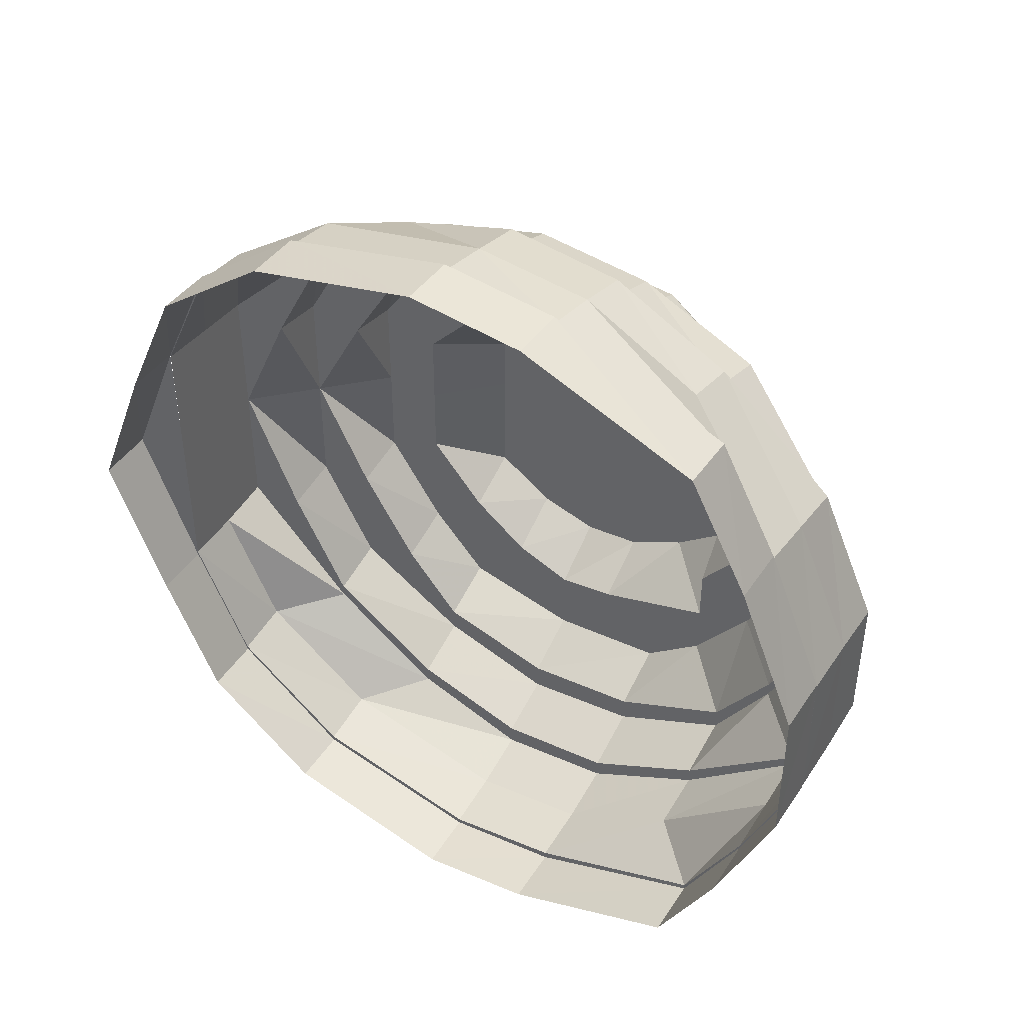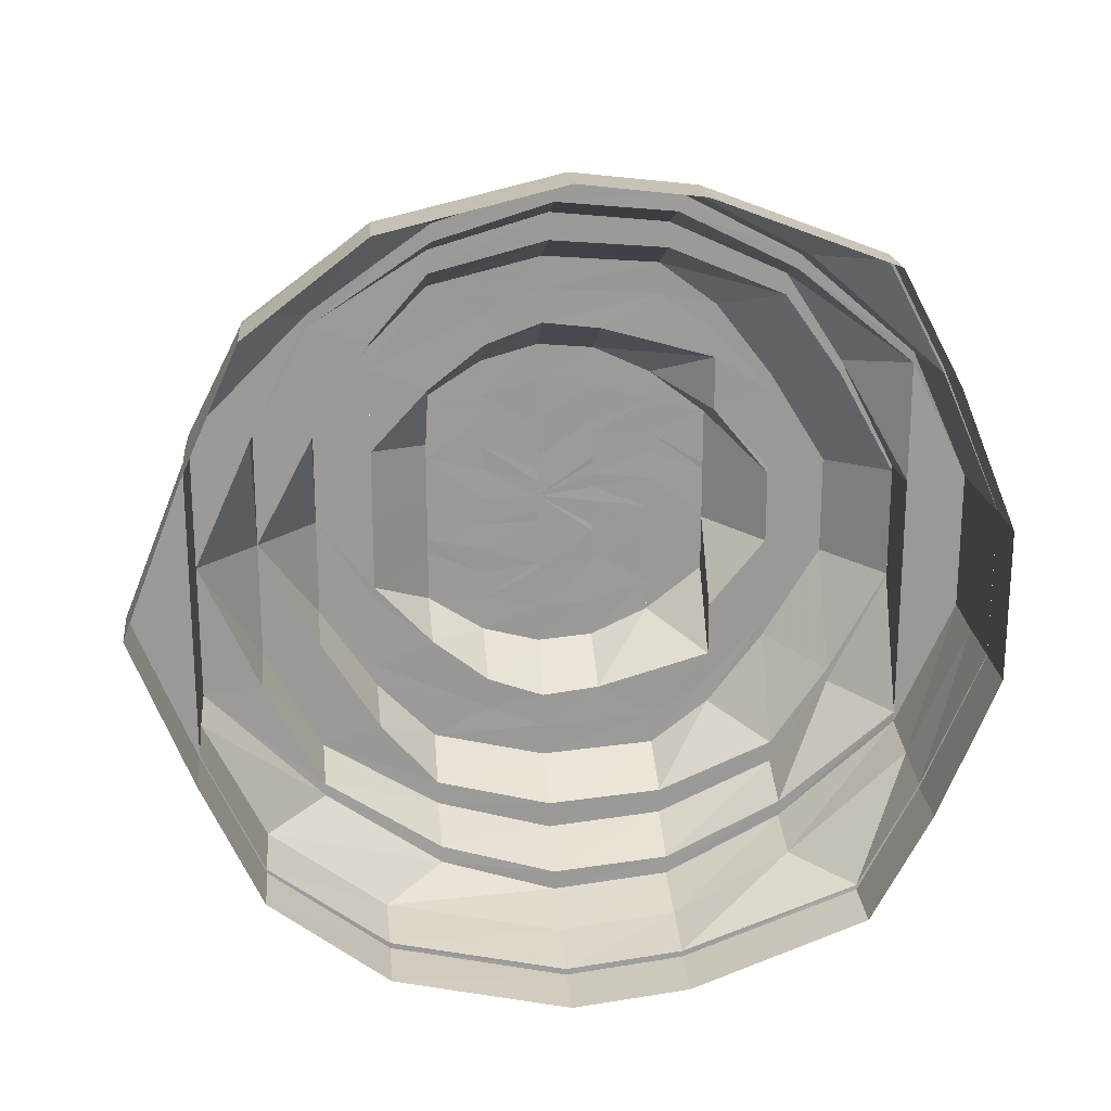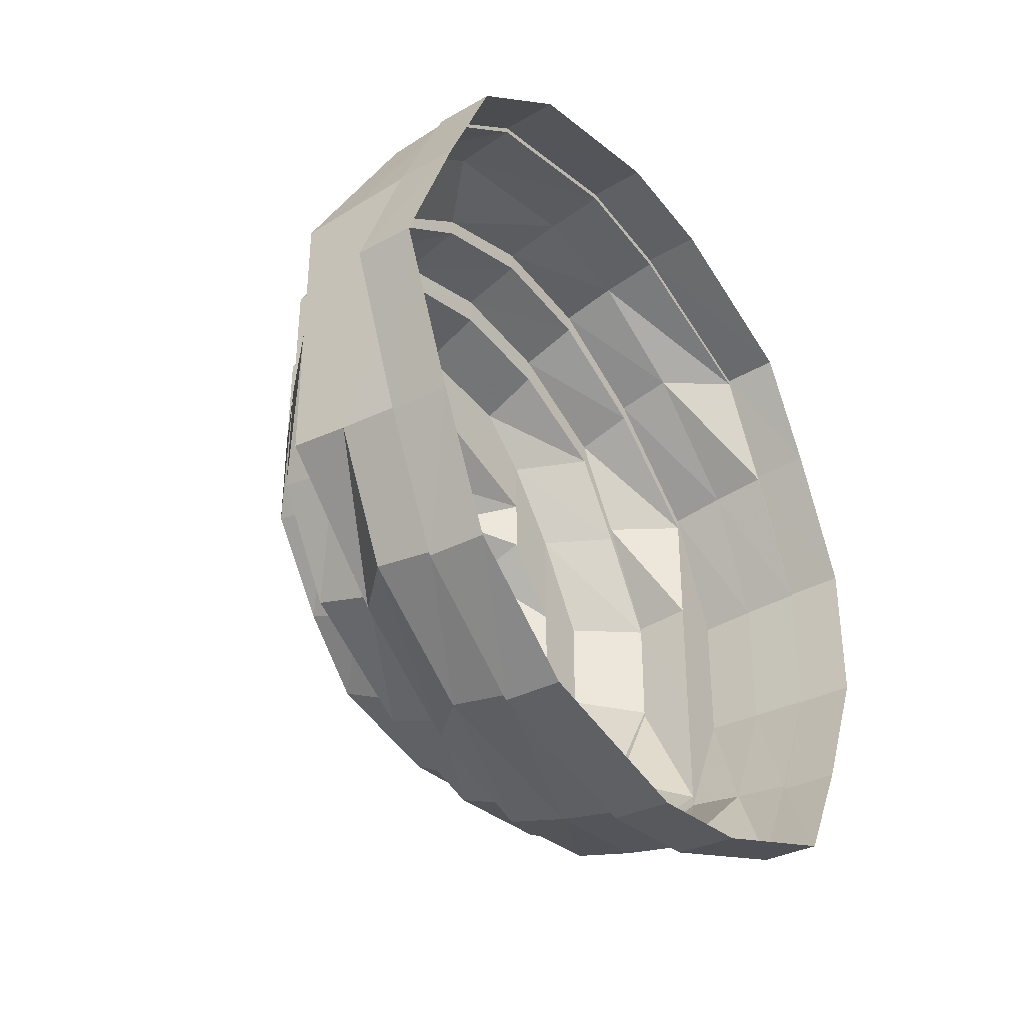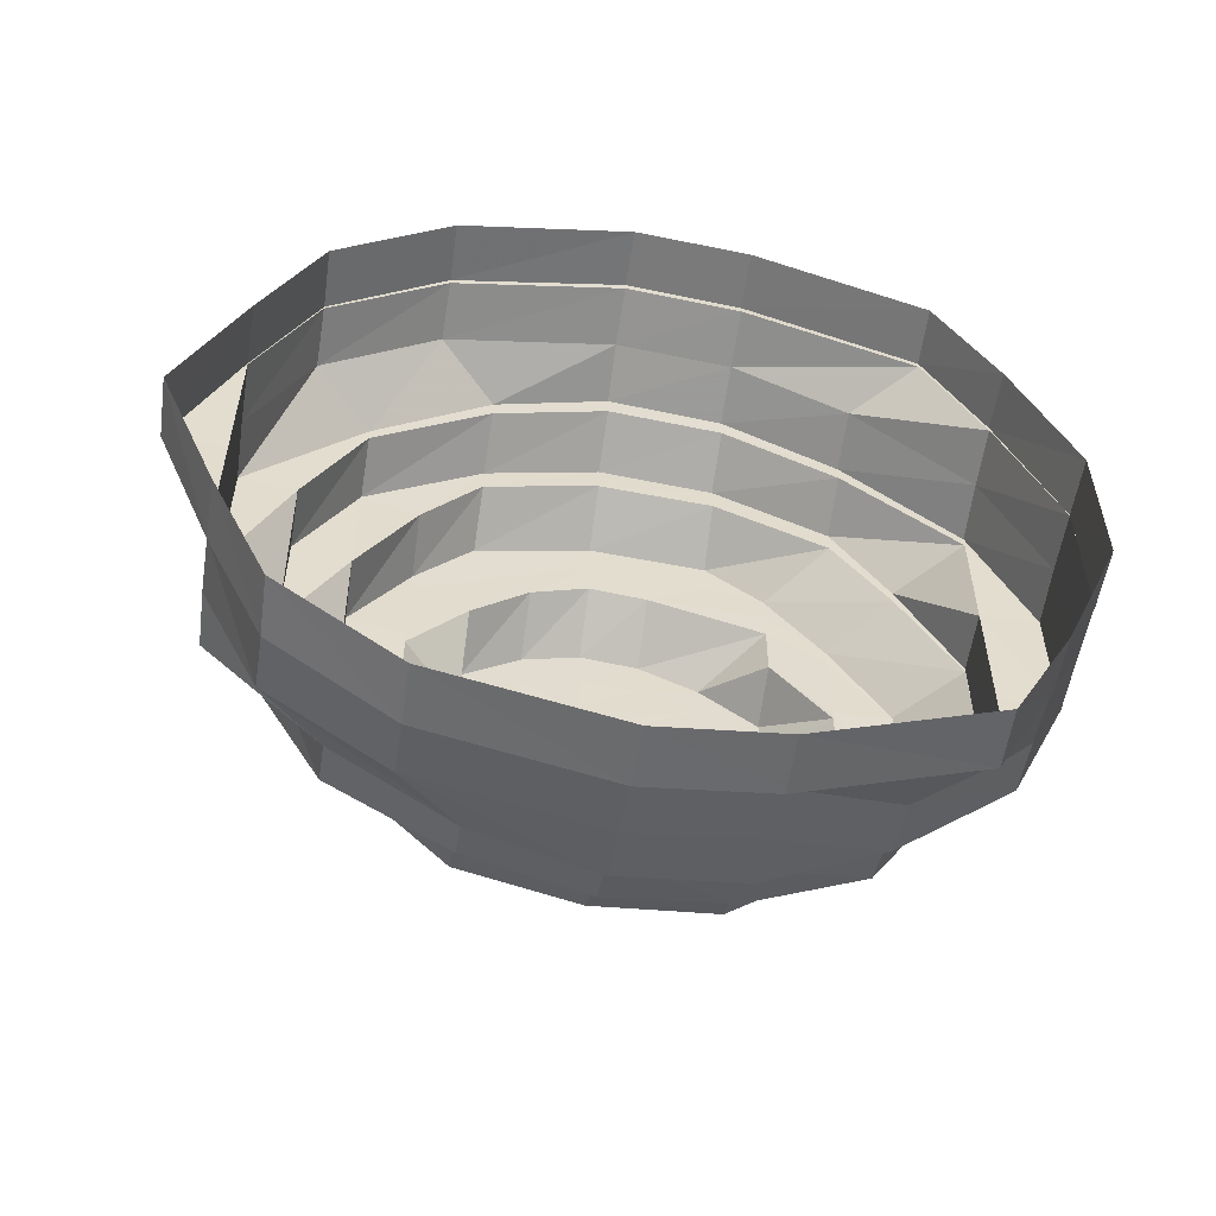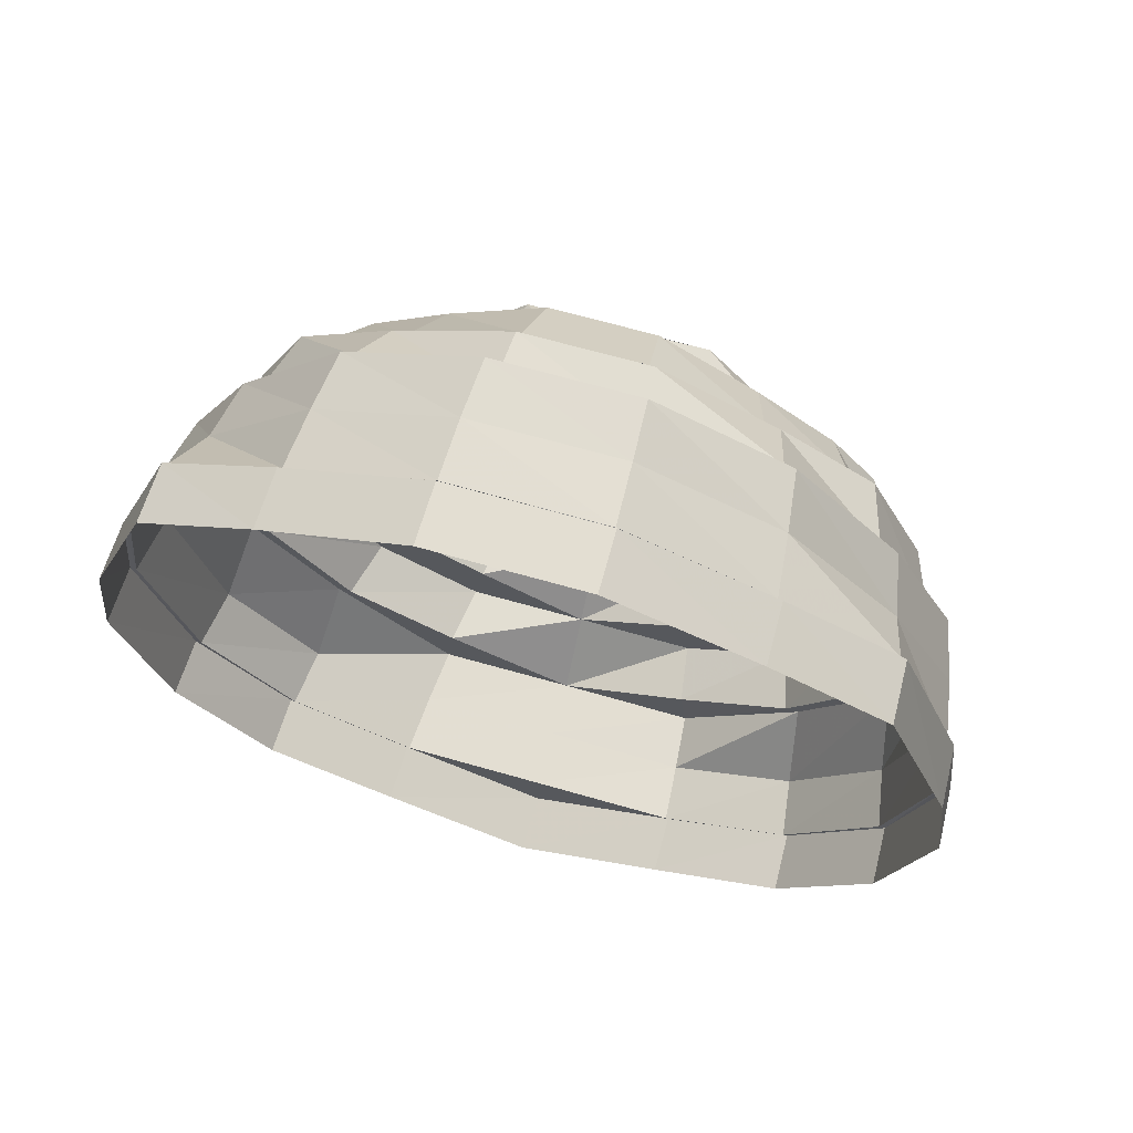
<metadata>
{"format":"obj","ext":"obj","renderer":"f3d","projection":"perspective","resolution":1024,"background":"white","views":[{"elev":43.7,"azim":121.6,"up":"+Z"},{"elev":21.2,"azim":84.2,"up":"+Z"},{"elev":-36.5,"azim":35.3,"up":"+Z"},{"elev":-55.7,"azim":81.1,"up":"+Z"},{"elev":68.0,"azim":105.9,"up":"+Y"}]}
</metadata>
<code>
o 25510
v 2210 1869 14.29
v 2210 1869 14.31
v 2210 1869 14.29
v 2210 1869 14.26
v 2210 1869 14.29
v 2210 1869 14.24
v 2210 1869 14.26
v 2210 1869 14.26
v 2210 1869 14.23
v 2210 1869 14.24
v 2210 1869 14.24
v 2210 1869 14.24
v 2210 1869 14.26
v 2210 1869 14.29
v 2210 1869 14.23
v 2210 1869 14.31
v 2210 1869 14.34
v 2210 1869 14.31
v 2210 1869 14.34
v 2210 1869 14.23
v 2210 1869 14.23
v 2210 1869 14.22
v 2210 1869 14.35
v 2210 1869 14.35
v 2210 1869 14.34
v 2210 1869 14.31
v 2210 1869 14.34
v 2210 1869 14.35
v 2210 1869 14.35
v 2210 1869 14.36
v 2210 1869 14.36
v 2210 1869 14.36
v 2210 1869 14.36
v 2210 1870 14.36
v 2210 1870 14.36
v 2210 1870 14.35
v 2210 1870 14.36
v 2210 1870 14.35
v 2210 1870 14.33
v 2210 1870 14.35
v 2210 1870 14.33
v 2210 1870 14.36
v 2210 1870 14.34
v 2210 1870 14.3
v 2210 1870 14.3
v 2210 1870 14.33
v 2210 1870 14.28
v 2210 1870 14.3
v 2210 1870 14.28
v 2210 1870 14.25
v 2210 1870 14.33
v 2210 1870 14.3
v 2210 1870 14.28
v 2210 1870 14.25
v 2210 1870 14.23
v 2210 1870 14.25
v 2210 1870 14.23
v 2210 1870 14.28
v 2210 1870 14.25
v 2210 1870 14.23
v 2210 1870 14.23
v 2210 1870 14.22
v 2210 1870 14.22
v 2210 1869 14.22
v 2210 1870 14.22
v 2210 1869 14.22
v 2210 1870 14.23
v 2210 1870 14.22
v 2210 1870 14.23
v 2210 1870 14.22
v 2210 1869 14.22
v 2210 1870 14.25
v 2210 1870 14.25
v 2210 1870 14.28
v 2210 1870 14.28
v 2210 1869 14.22
v 2210 1869 14.23
v 2210 1869 14.24
v 2210 1869 14.23
v 2210 1869 14.26
v 2210 1869 14.24
v 2210 1869 14.29
v 2210 1869 14.26
v 2210 1869 14.31
v 2210 1869 14.29
v 2210 1869 14.34
v 2210 1869 14.31
v 2210 1869 14.35
v 2210 1869 14.34
v 2210 1869 14.36
v 2210 1869 14.35
v 2210 1869 14.29
v 2210 1870 14.36
v 2210 1869 14.36
v 2210 1870 14.35
v 2210 1870 14.36
v 2210 1869 14.36
v 2210 1870 14.33
v 2210 1870 14.34
v 2210 1870 14.3
v 2210 1870 14.33
v 2210 1870 14.34
v 2210 1869 14.35
v 2210 1870 14.35
v 2210 1870 14.36
v 2210 1870 14.34
v 2210 1870 14.32
v 2210 1870 14.33
v 2210 1870 14.3
v 2210 1870 14.34
v 2210 1870 14.34
v 2210 1870 14.32
v 2210 1870 14.35
v 2210 1869 14.35
v 2210 1870 14.35
v 2210 1869 14.35
v 2210 1869 14.35
v 2210 1870 14.34
v 2210 1869 14.34
v 2210 1869 14.35
v 2210 1869 14.36
v 2210 1869 14.33
v 2210 1869 14.31
v 2210 1869 14.33
v 2210 1869 14.33
v 2210 1869 14.33
v 2210 1869 14.31
v 2210 1869 14.33
v 2210 1869 14.29
v 2210 1869 14.31
v 2210 1869 14.31
v 2210 1869 14.32
v 2210 1869 14.34
v 2210 1869 14.32
v 2210 1869 14.29
v 2210 1869 14.31
v 2210 1869 14.31
v 2210 1869 14.27
v 2210 1869 14.27
v 2210 1869 14.33
v 2210 1869 14.25
v 2210 1869 14.25
v 2210 1869 14.29
v 2210 1869 14.27
v 2210 1869 14.31
v 2210 1869 14.34
v 2210 1869 14.31
v 2210 1869 14.29
v 2210 1869 14.31
v 2210 1869 14.27
v 2210 1869 14.29
v 2210 1869 14.29
v 2210 1869 14.25
v 2210 1869 14.27
v 2210 1869 14.27
v 2210 1869 14.25
v 2210 1869 14.27
v 2210 1869 14.26
v 2210 1869 14.29
v 2210 1869 14.24
v 2210 1869 14.24
v 2210 1869 14.25
v 2210 1869 14.23
v 2210 1869 14.23
v 2210 1869 14.23
v 2210 1869 14.24
v 2210 1869 14.25
v 2210 1869 14.25
v 2210 1869 14.27
v 2210 1869 14.29
v 2210 1869 14.27
v 2210 1869 14.24
v 2210 1869 14.23
v 2210 1869 14.23
v 2210 1869 14.24
v 2210 1869 14.23
v 2210 1869 14.24
v 2210 1869 14.25
v 2210 1869 14.22
v 2210 1869 14.25
v 2210 1869 14.27
v 2210 1870 14.23
v 2210 1870 14.23
v 2210 1870 14.24
v 2210 1870 14.24
v 2210 1870 14.25
v 2210 1870 14.26
v 2210 1870 14.26
v 2210 1870 14.24
v 2210 1870 14.28
v 2210 1870 14.25
v 2210 1870 14.23
v 2210 1870 14.28
v 2210 1870 14.28
v 2210 1870 14.3
v 2210 1870 14.28
v 2210 1870 14.3
v 2210 1870 14.28
v 2210 1870 14.3
v 2210 1870 14.3
v 2210 1870 14.3
v 2210 1870 14.32
v 2210 1870 14.32
v 2210 1870 14.3
v 2210 1870 14.32
v 2210 1870 14.3
v 2210 1870 14.32
v 2210 1870 14.3
v 2210 1870 14.28
v 2210 1870 14.32
v 2210 1870 14.34
v 2210 1870 14.33
v 2210 1870 14.26
v 2210 1870 14.28
v 2210 1870 14.34
v 2210 1870 14.33
v 2210 1870 14.24
v 2210 1870 14.26
v 2210 1870 14.28
v 2210 1870 14.3
v 2210 1870 14.3
v 2210 1870 14.28
v 2210 1870 14.26
v 2210 1870 14.28
v 2210 1870 14.24
v 2210 1870 14.26
v 2210 1870 14.24
v 2210 1870 14.26
v 2210 1870 14.23
v 2210 1870 14.24
v 2210 1870 14.23
v 2210 1870 14.25
v 2210 1870 14.24
v 2210 1870 14.26
v 2210 1870 14.24
v 2210 1870 14.25
v 2210 1870 14.24
v 2210 1870 14.26
v 2210 1870 14.27
v 2210 1870 14.28
v 2210 1870 14.28
v 2210 1870 14.3
v 2210 1870 14.3
v 2210 1870 14.3
v 2210 1870 14.26
v 2210 1870 14.27
v 2210 1870 14.28
v 2210 1870 14.25
v 2210 1870 14.28
v 2210 1870 14.27
v 2210 1870 14.29
v 2210 1870 14.3
v 2210 1870 14.26
v 2210 1869 14.24
v 2210 1869 14.25
v 2210 1869 14.25
v 2210 1870 14.26
v 2210 1870 14.27
v 2210 1870 14.28
v 2210 1870 14.29
v 2210 1870 14.29
v 2210 1870 14.26
v 2210 1870 14.27
v 2210 1869 14.25
v 2210 1869 14.25
v 2210 1869 14.26
v 2210 1869 14.27
v 2210 1869 14.26
v 2210 1869 14.27
v 2210 1869 14.26
v 2210 1869 14.26
v 2210 1869 14.27
v 2210 1869 14.26
v 2210 1869 14.26
v 2210 1870 14.27
v 2210 1870 14.28
v 2210 1870 14.28
v 2210 1870 14.29
v 2210 1869 14.27
v 2210 1870 14.28
v 2210 1869 14.26
v 2210 1870 14.29
v 2210 1869 14.29
v 2210 1870 14.28
v 2210 1870 14.29
v 2210 1870 14.28
v 2210 1870 14.29
v 2210 1870 14.29
v 2210 1870 14.29
v 2210 1870 14.3
v 2210 1870 14.3
v 2210 1870 14.3
v 2210 1870 14.3
v 2210 1870 14.3
v 2210 1870 14.31
v 2210 1870 14.3
v 2210 1870 14.3
v 2210 1869 14.3
v 2210 1869 14.3
v 2210 1870 14.31
v 2210 1869 14.31
v 2210 1870 14.31
v 2210 1870 14.31
v 2210 1870 14.32
v 2210 1870 14.32
v 2210 1870 14.31
v 2210 1870 14.31
v 2210 1870 14.32
v 2210 1870 14.32
v 2210 1869 14.32
v 2210 1869 14.31
v 2210 1869 14.3
v 2210 1869 14.3
v 2210 1869 14.29
v 2210 1869 14.29
v 2210 1869 14.29
v 2210 1869 14.32
v 2210 1869 14.29
v 2210 1869 14.32
v 2210 1869 14.29
v 2210 1869 14.3
v 2210 1869 14.3
v 2210 1869 14.28
v 2210 1869 14.31
v 2210 1869 14.29
v 2210 1869 14.28
v 2210 1869 14.28
v 2210 1869 14.28
v 2210 1869 14.28
v 2210 1869 14.28
v 2210 1869 14.27
v 2210 1869 14.28
v 2210 1869 14.27
v 2210 1869 14.27
v 2210 1869 14.27
v 2210 1869 14.28
v 2210 1869 14.27
v 2210 1869 14.28
v 2210 1869 14.27
v 2210 1869 14.27
v 2210 1869 14.27
v 2210 1869 14.29
v 2210 1869 14.29
v 2210 1869 14.31
v 2210 1869 14.31
v 2210 1869 14.33
v 2210 1869 14.29
v 2210 1869 14.31
v 2210 1869 14.29
v 2210 1869 14.3
v 2210 1869 14.3
v 2210 1869 14.3
v 2210 1869 14.29
v 2210 1869 14.31
v 2210 1869 14.31
v 2210 1869 14.32
v 2210 1869 14.32
v 2210 1869 14.33
v 2210 1869 14.33
v 2210 1869 14.33
v 2210 1870 14.33
v 2210 1869 14.34
v 2210 1870 14.33
v 2210 1870 14.33
v 2210 1869 14.32
v 2210 1870 14.32
v 2210 1870 14.32
v 2210 1870 14.3
v 2210 1870 14.34
v 2210 1869 14.34
v 2210 1869 14.35
v 2210 1869 14.34
v 2210 1869 14.31
v 2210 1869 14.31
v 2210 1869 14.32
v 2210 1869 14.31
v 2210 1869 14.33
v 2210 1869 14.31
v 2210 1869 14.25
v 2210 1869 14.27
v 2210 1869 14.27
f 1 2 3
f 4 3 5
f 6 7 4
f 8 1 7
f 9 10 6
f 11 8 10
f 12 8 13
f 13 1 14
f 15 11 12
f 14 2 16
f 2 17 18
f 16 17 19
f 20 11 21
f 22 20 15
f 19 23 24
f 17 23 25
f 26 25 27
f 27 28 29
f 23 30 28
f 24 30 31
f 29 32 33
f 30 34 32
f 31 34 35
f 34 36 37
f 35 36 38
f 36 39 40
f 38 39 41
f 42 40 43
f 41 44 45
f 39 44 46
f 44 47 48
f 48 47 49
f 47 50 49
f 51 48 52
f 53 50 54
f 50 55 56
f 54 55 57
f 58 56 59
f 59 60 61
f 55 62 60
f 57 62 63
f 63 64 22
f 62 64 65
f 64 20 66
f 67 65 68
f 69 70 67
f 70 71 68
f 72 69 73
f 74 72 75
f 68 66 76
f 71 77 76
f 77 78 79
f 76 21 79
f 78 80 81
f 80 82 83
f 82 84 85
f 84 86 87
f 86 88 89
f 88 90 91
f 85 87 92
f 90 93 94
f 93 95 96
f 94 37 96
f 94 96 97
f 95 98 99
f 98 100 101
f 99 46 101
f 99 101 102
f 103 94 97
f 97 96 104
f 104 99 102
f 105 106 104
f 102 101 107
f 108 109 107
f 102 107 110
f 111 107 112
f 104 102 113
f 113 102 110
f 114 104 113
f 97 104 114
f 113 110 115
f 116 97 114
f 114 113 117
f 117 113 115
f 115 110 118
f 119 114 117
f 116 114 119
f 103 97 116
f 120 121 103
f 122 116 119
f 123 122 124
f 125 116 122
f 125 103 116
f 122 119 126
f 127 125 128
f 129 130 123
f 131 126 132
f 126 119 133
f 119 117 133
f 126 133 134
f 135 136 130
f 137 125 130
f 138 135 139
f 137 140 125
f 141 138 142
f 140 103 125
f 140 91 103
f 139 143 144
f 145 140 137
f 145 89 140
f 146 120 140
f 147 146 145
f 148 145 149
f 92 87 145
f 150 92 148
f 92 145 151
f 139 151 152
f 151 130 152
f 153 154 150
f 154 85 92
f 154 92 155
f 156 155 157
f 158 159 154
f 160 83 154
f 161 158 160
f 160 154 162
f 163 161 164
f 164 81 160
f 165 160 162
f 164 160 165
f 165 162 166
f 166 162 167
f 168 169 167
f 169 170 171
f 166 167 172
f 172 167 142
f 173 165 166
f 174 166 172
f 173 166 174
f 172 142 175
f 176 165 173
f 176 164 165
f 174 172 177
f 177 172 175
f 175 142 178
f 179 164 176
f 179 79 164
f 76 79 179
f 180 181 178
f 182 76 179
f 68 76 182
f 183 179 176
f 182 179 183
f 184 68 182
f 67 68 184
f 185 182 183
f 184 182 185
f 186 67 184
f 186 184 187
f 188 184 189
f 190 186 188
f 191 192 186
f 193 191 194
f 195 194 190
f 194 73 186
f 194 186 196
f 197 196 198
f 112 199 195
f 199 75 194
f 200 75 199
f 199 194 201
f 107 200 199
f 107 199 202
f 203 201 204
f 205 204 206
f 118 202 203
f 203 204 207
f 208 209 204
f 210 208 203
f 211 210 118
f 212 203 207
f 118 203 212
f 209 213 214
f 215 118 212
f 115 118 215
f 212 207 216
f 213 217 218
f 214 218 219
f 220 214 219
f 221 222 220
f 219 218 223
f 219 223 224
f 218 225 223
f 218 185 225
f 185 183 225
f 226 225 227
f 224 223 228
f 225 183 229
f 183 176 229
f 225 229 230
f 229 176 173
f 229 173 231
f 230 229 231
f 231 173 174
f 230 231 232
f 228 230 232
f 231 174 233
f 232 231 233
f 233 174 177
f 234 235 228
f 232 233 236
f 233 177 237
f 236 233 237
f 228 232 238
f 238 232 236
f 238 236 239
f 240 228 238
f 240 238 241
f 224 228 240
f 242 240 241
f 243 224 240
f 243 240 242
f 244 224 243
f 239 236 245
f 236 237 245
f 239 245 246
f 247 239 246
f 245 237 248
f 247 246 249
f 249 246 250
f 251 247 249
f 252 247 251
f 246 253 250
f 245 248 253
f 237 254 248
f 237 177 254
f 177 175 254
f 254 175 255
f 175 178 255
f 248 254 256
f 254 255 256
f 253 248 257
f 248 256 257
f 253 257 258
f 250 253 258
f 250 258 259
f 260 250 259
f 260 259 261
f 258 257 262
f 258 262 263
f 257 256 264
f 257 264 262
f 256 265 264
f 256 255 265
f 255 266 265
f 255 178 266
f 178 267 266
f 178 139 267
f 268 267 269
f 265 266 270
f 271 272 270
f 265 270 273
f 264 265 273
f 264 273 274
f 262 264 274
f 262 274 275
f 263 262 275
f 263 275 276
f 277 263 276
f 277 276 278
f 275 274 279
f 275 279 280
f 274 273 281
f 274 281 279
f 282 277 278
f 261 277 282
f 282 278 283
f 278 284 283
f 285 261 282
f 285 282 283
f 284 286 283
f 287 261 285
f 287 260 261
f 288 260 287
f 289 287 285
f 289 285 283
f 290 288 287
f 290 287 289
f 291 290 289
f 291 289 283
f 292 290 291
f 293 291 283
f 294 288 290
f 292 294 290
f 294 251 288
f 295 294 292
f 296 251 294
f 295 296 294
f 296 252 251
f 297 295 292
f 298 297 293
f 298 293 283
f 299 297 298
f 299 300 297
f 300 295 297
f 301 300 299
f 302 296 295
f 300 302 295
f 303 252 296
f 302 303 296
f 303 242 252
f 304 302 300
f 301 304 300
f 305 303 302
f 304 305 302
f 306 242 303
f 305 306 303
f 306 243 242
f 307 243 306
f 307 244 243
f 308 306 305
f 308 307 306
f 309 305 304
f 309 308 305
f 310 309 304
f 310 304 301
f 311 310 301
f 311 301 312
f 313 311 312
f 313 312 314
f 315 313 314
f 316 313 315
f 283 316 315
f 317 310 311
f 318 316 283
f 317 319 310
f 319 309 310
f 320 318 283
f 318 321 316
f 321 322 316
f 323 318 320
f 321 324 322
f 324 317 322
f 325 321 318
f 323 325 318
f 326 323 320
f 327 325 323
f 328 323 326
f 328 327 323
f 329 328 326
f 330 328 329
f 331 327 328
f 330 331 328
f 331 332 327
f 333 331 330
f 334 332 331
f 333 334 331
f 335 333 330
f 281 334 333
f 279 333 335
f 279 281 333
f 280 279 335
f 280 335 286
f 286 335 336
f 286 336 283
f 281 337 334
f 273 337 281
f 273 270 337
f 337 338 334
f 334 338 332
f 270 339 337
f 337 339 338
f 270 340 339
f 341 342 340
f 340 343 339
f 339 343 338
f 340 152 343
f 152 344 343
f 342 345 344
f 345 346 344
f 347 344 348
f 338 343 349
f 338 349 332
f 343 350 349
f 332 349 325
f 349 351 325
f 325 351 352
f 353 354 350
f 351 355 352
f 352 355 324
f 351 356 355
f 355 357 324
f 324 357 317
f 357 319 317
f 355 358 357
f 356 358 355
f 357 359 319
f 358 359 357
f 356 360 358
f 359 361 319
f 319 361 309
f 361 308 309
f 358 362 359
f 360 362 358
f 359 363 361
f 362 363 359
f 361 364 308
f 363 364 361
f 364 307 308
f 365 360 356
f 364 366 307
f 366 244 307
f 366 220 244
f 367 368 366
f 216 366 364
f 363 216 364
f 216 207 366
f 369 216 363
f 369 212 216
f 362 369 363
f 215 212 369
f 370 369 362
f 370 215 369
f 360 370 362
f 371 215 370
f 371 115 215
f 117 115 371
f 133 117 371
f 372 371 370
f 133 371 372
f 372 370 360
f 134 133 372
f 365 372 360
f 134 372 365
f 373 134 365
f 373 365 350
f 374 375 373
f 376 377 378
f 379 380 381

</code>
